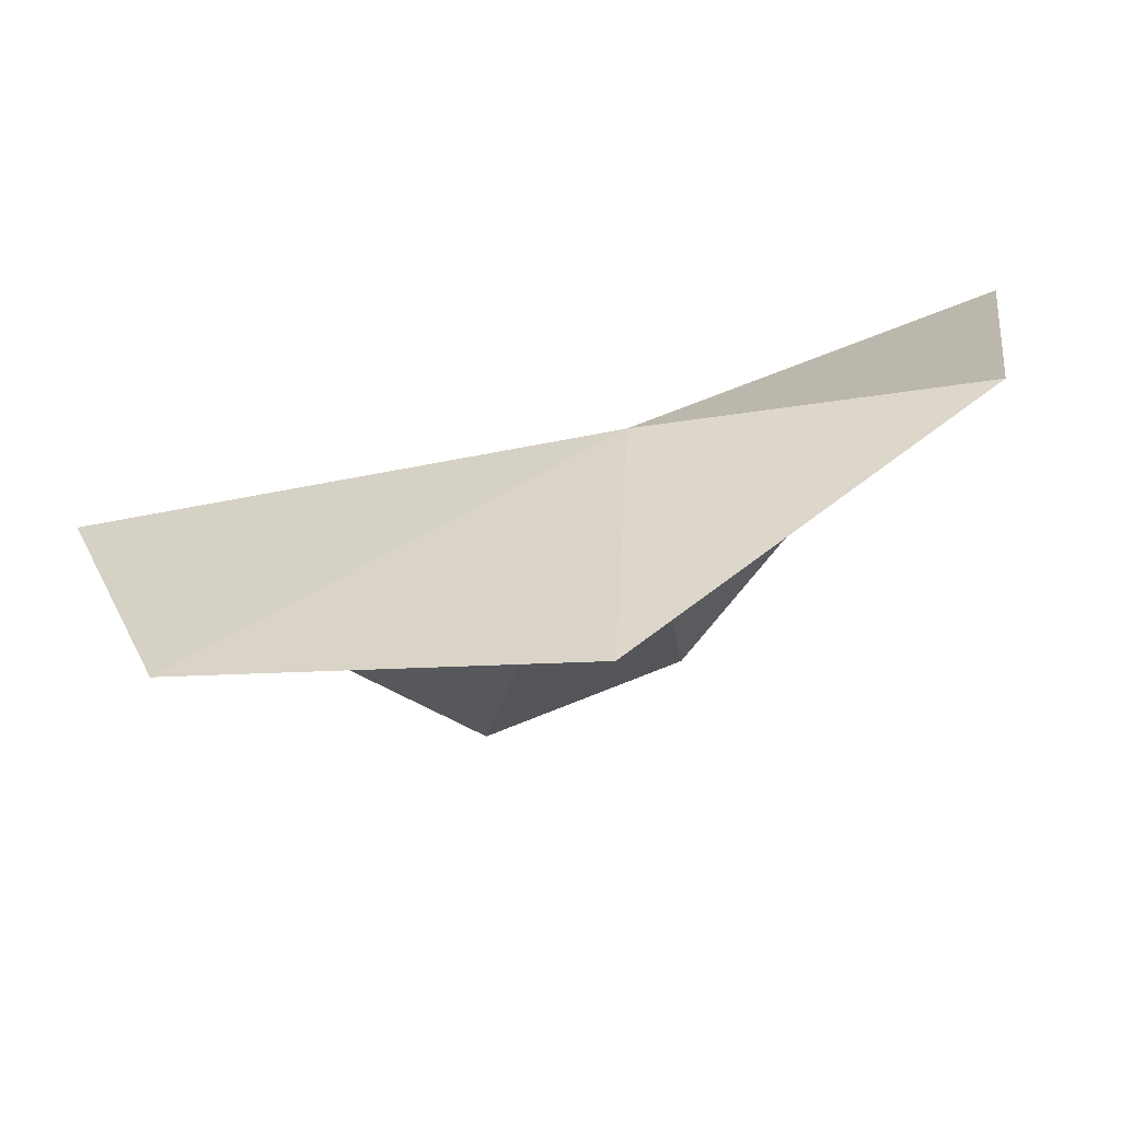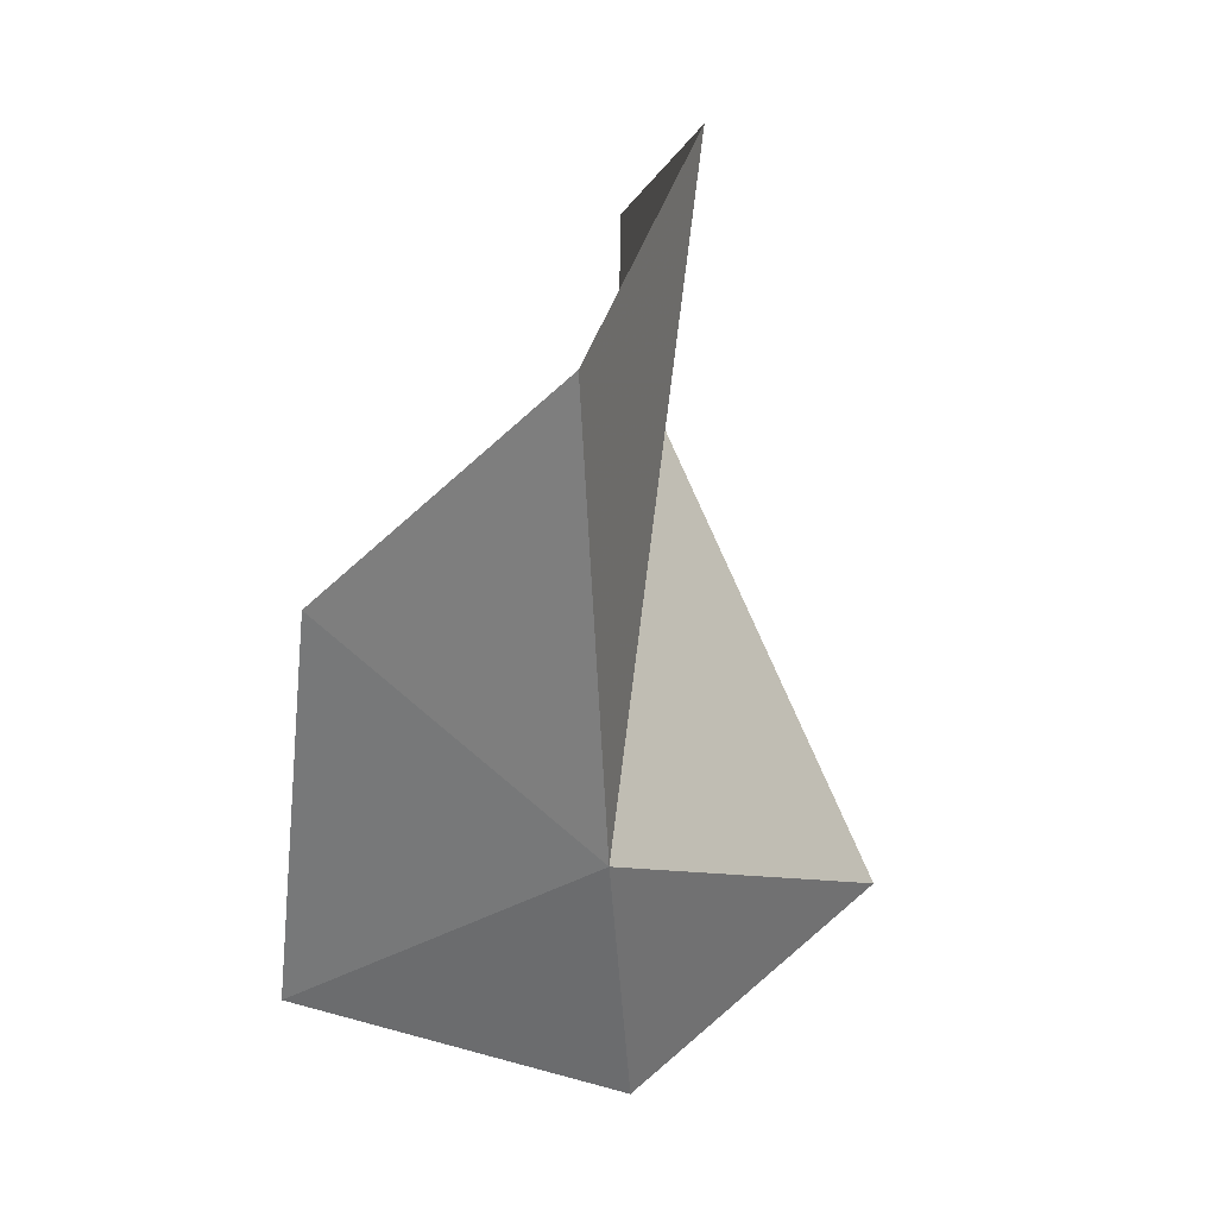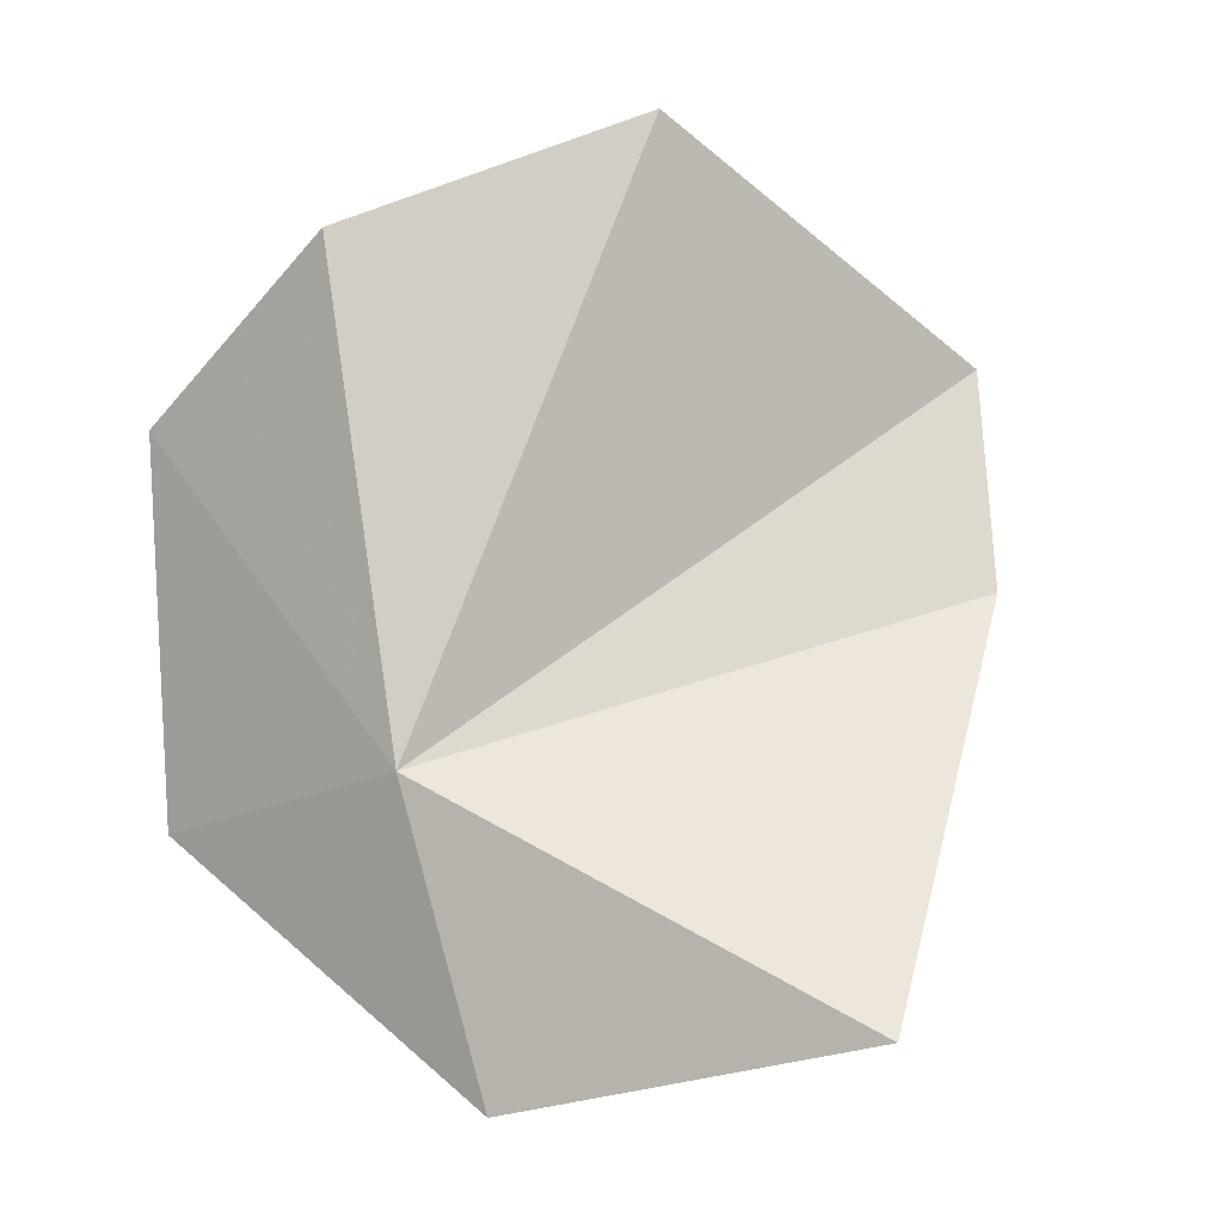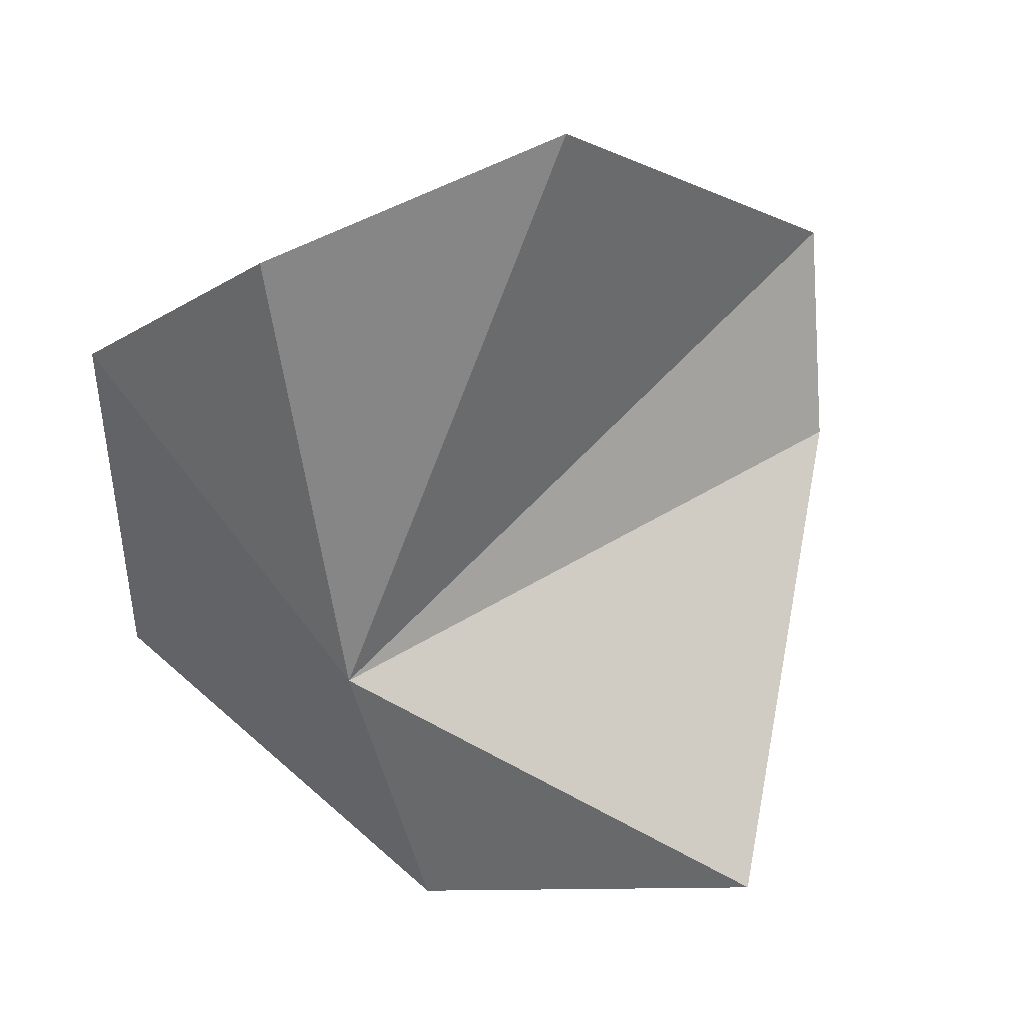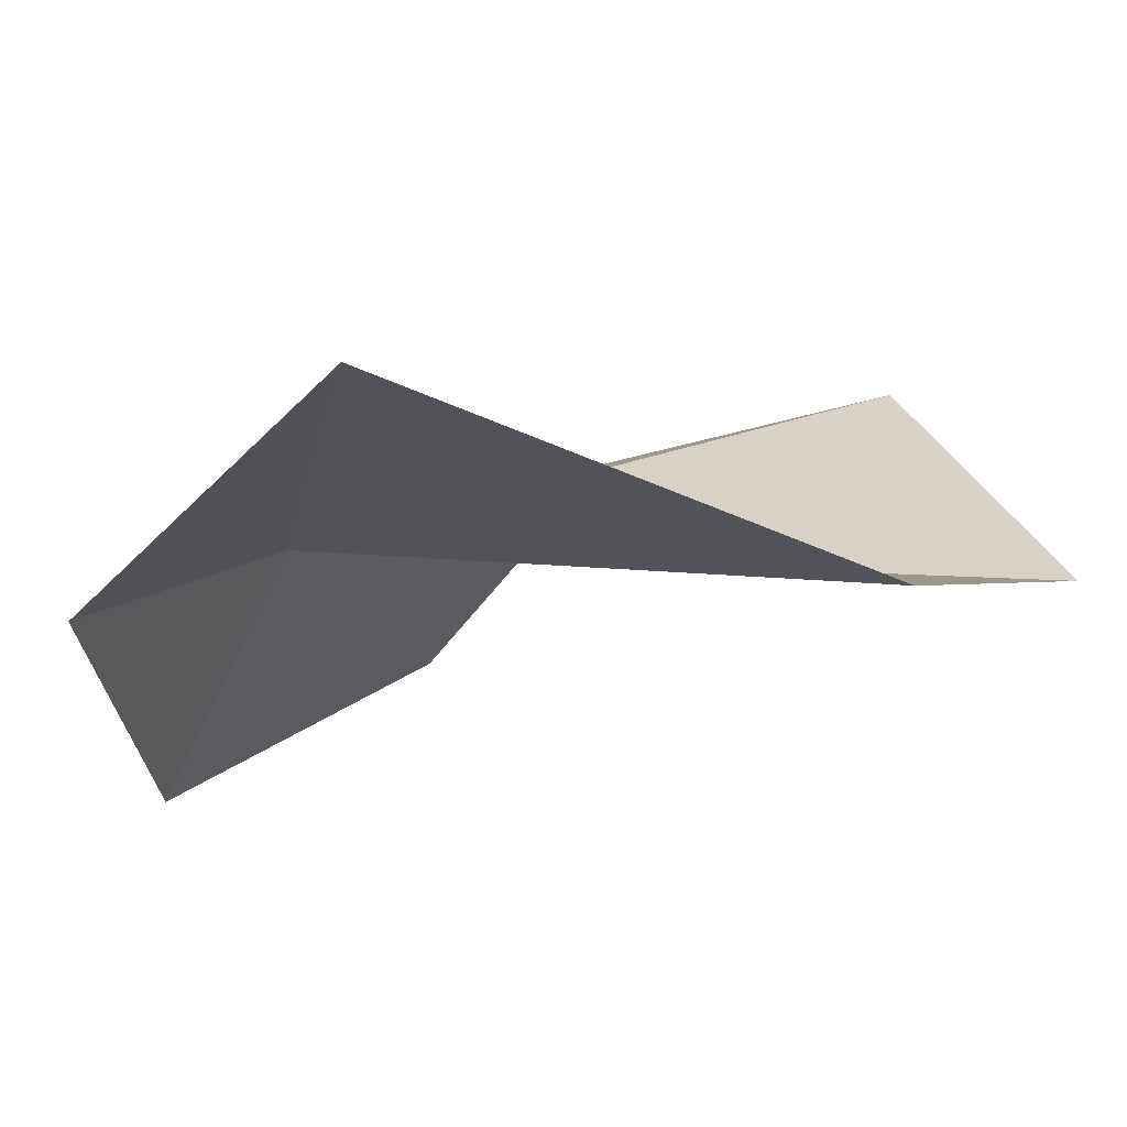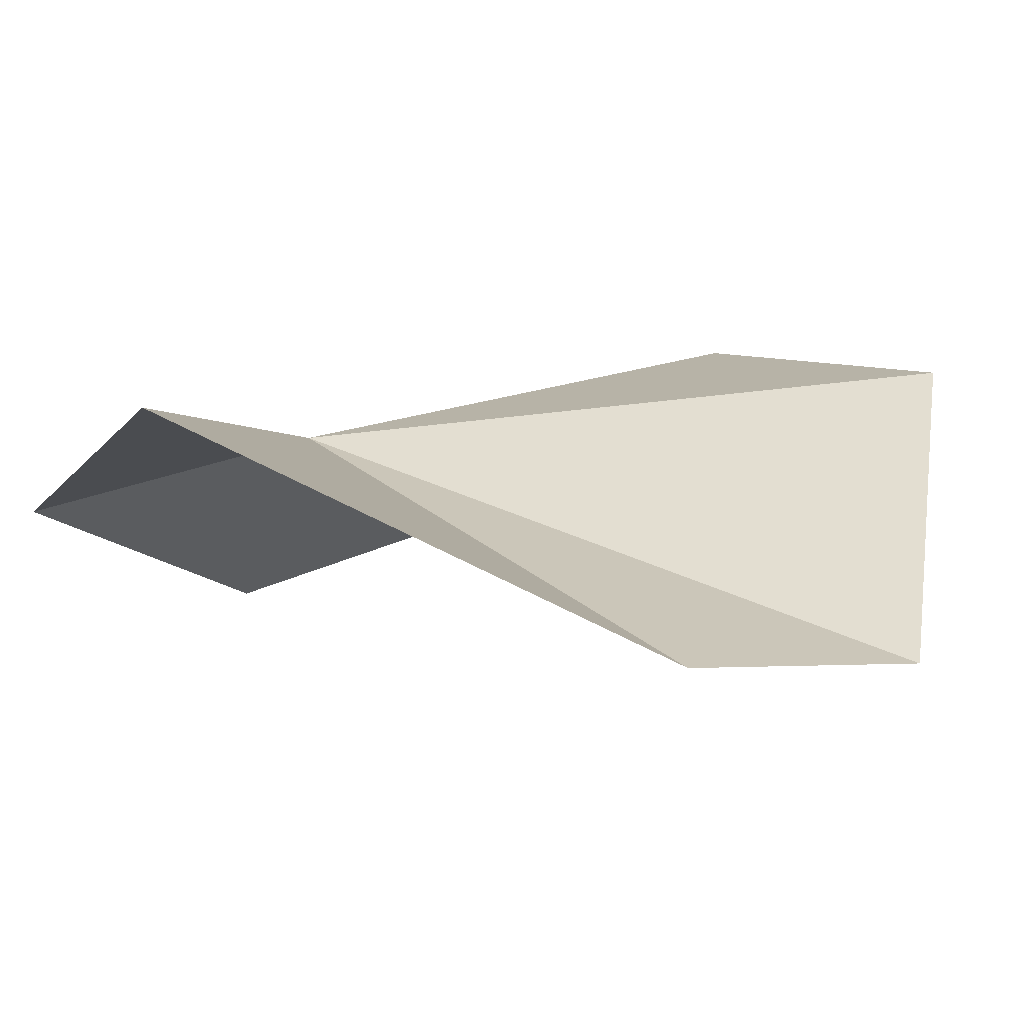
<metadata>
{"format":"obj","ext":"obj","renderer":"f3d","projection":"perspective","resolution":1024,"background":"white","views":[{"elev":-25.6,"azim":114.0,"up":"+Y"},{"elev":26.0,"azim":90.4,"up":"+Z"},{"elev":-7.4,"azim":158.1,"up":"+Z"},{"elev":28.2,"azim":150.2,"up":"+Z"},{"elev":16.9,"azim":-135.5,"up":"+Y"},{"elev":32.1,"azim":-109.6,"up":"+Y"}]}
</metadata>
<code>
v 0.538 -34.67 39.45
v -22.14 -17.23 24.38
v -4.639 -33.39 19.98
v -36.85 -31.3 51.19
v 4.889 -36.18 71.19
v 11.87 -49.82 61.12
v -13.64 -29.52 78.57
v 9.585 -52.38 36.46
v -37.3 -34.17 65.77
f 1 2 3
f 1 4 2
f 1 6 5
f 1 5 7
f 1 8 6
f 1 9 4
f 1 7 9
f 1 3 8

</code>
